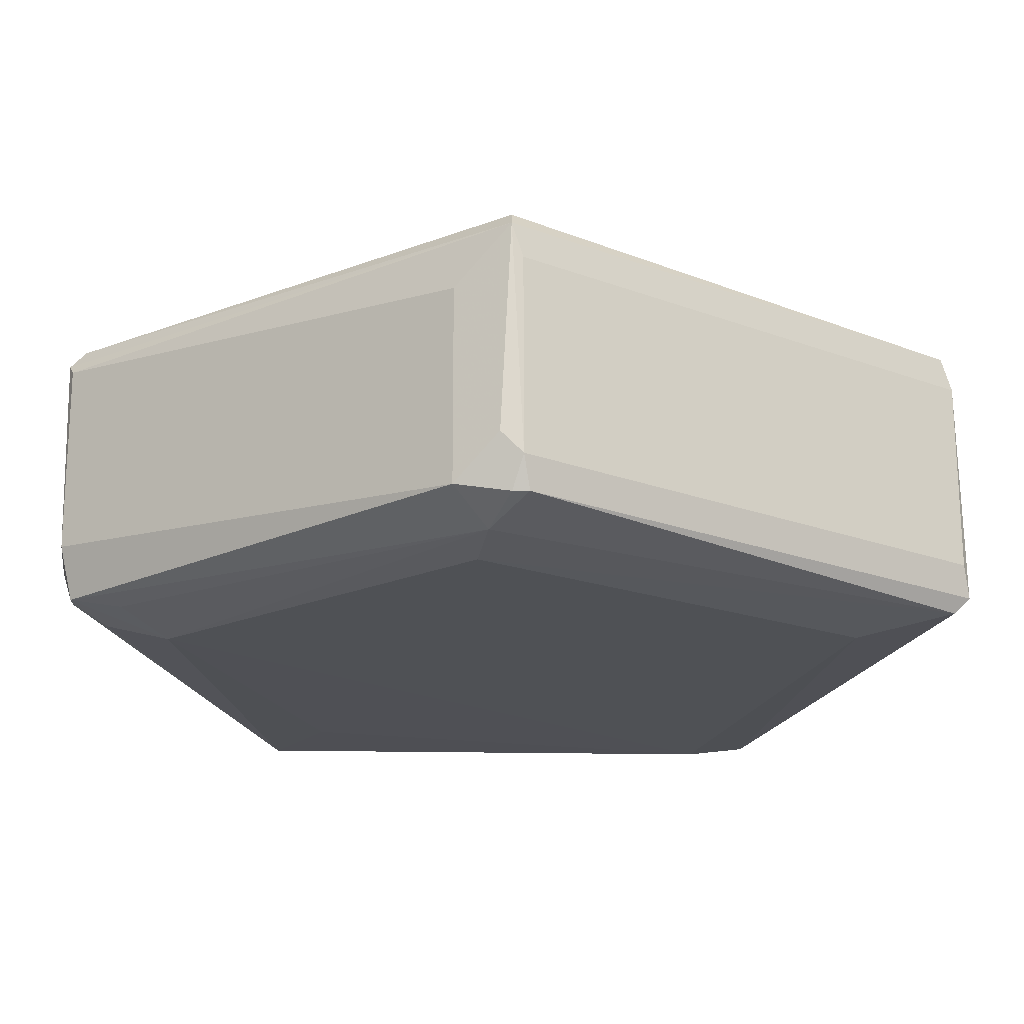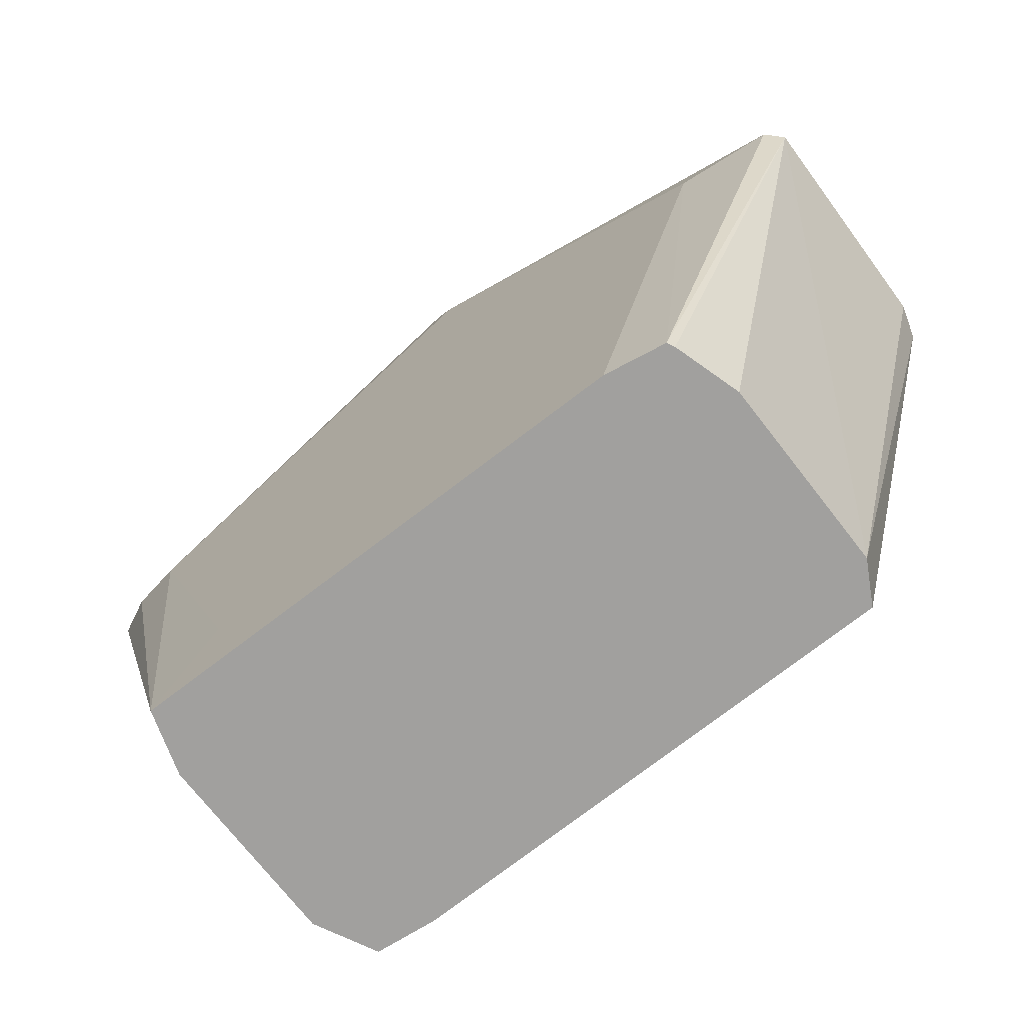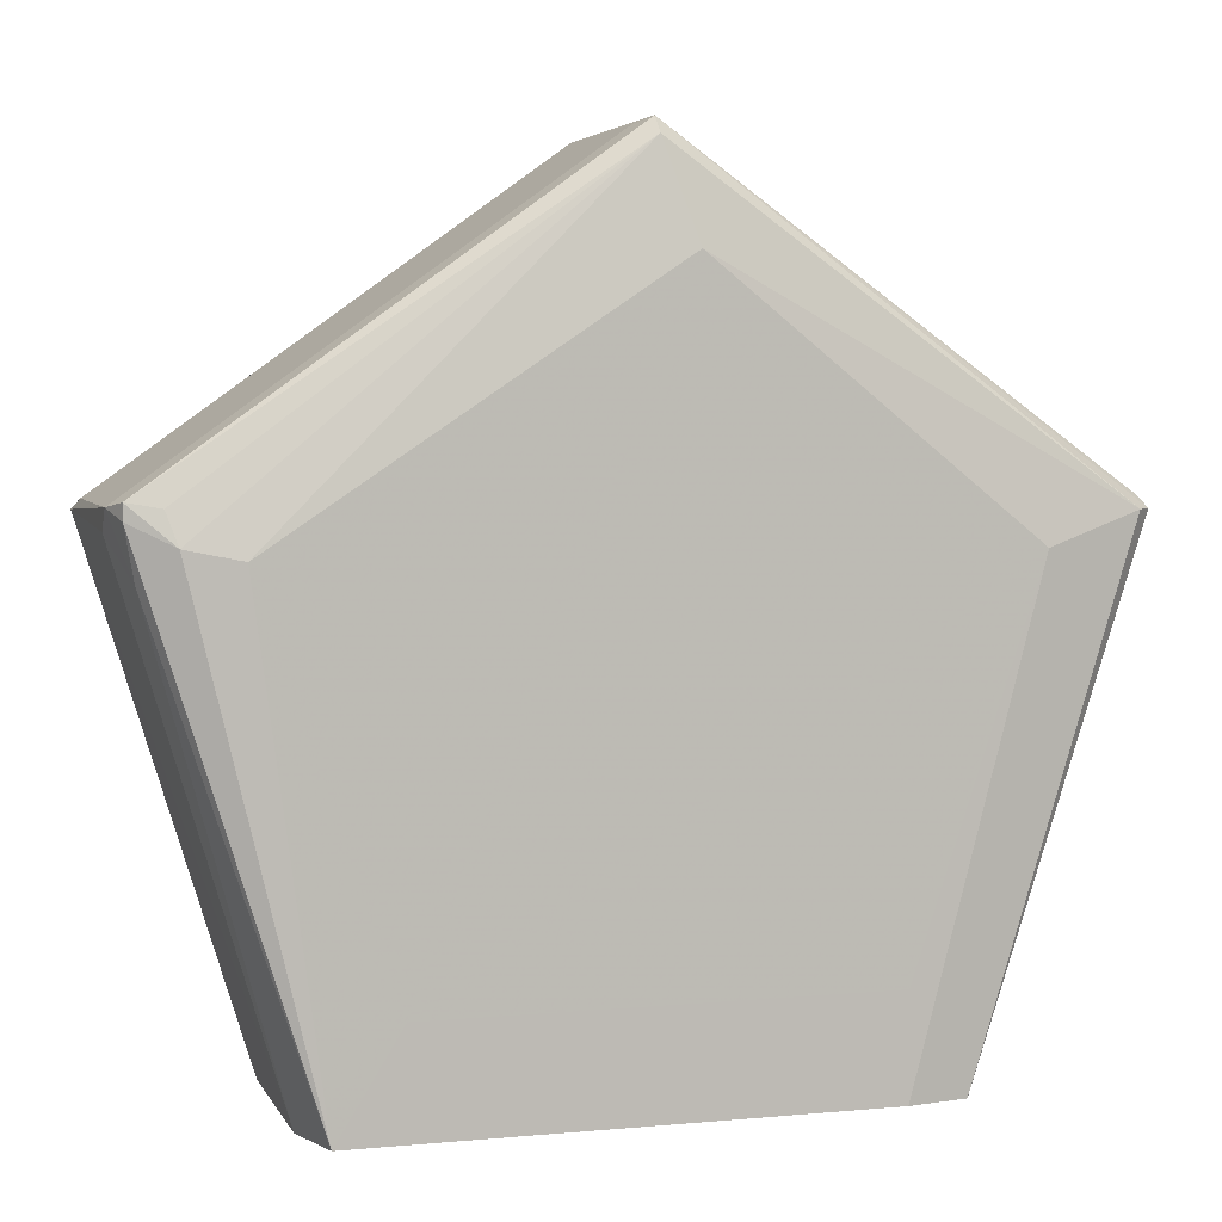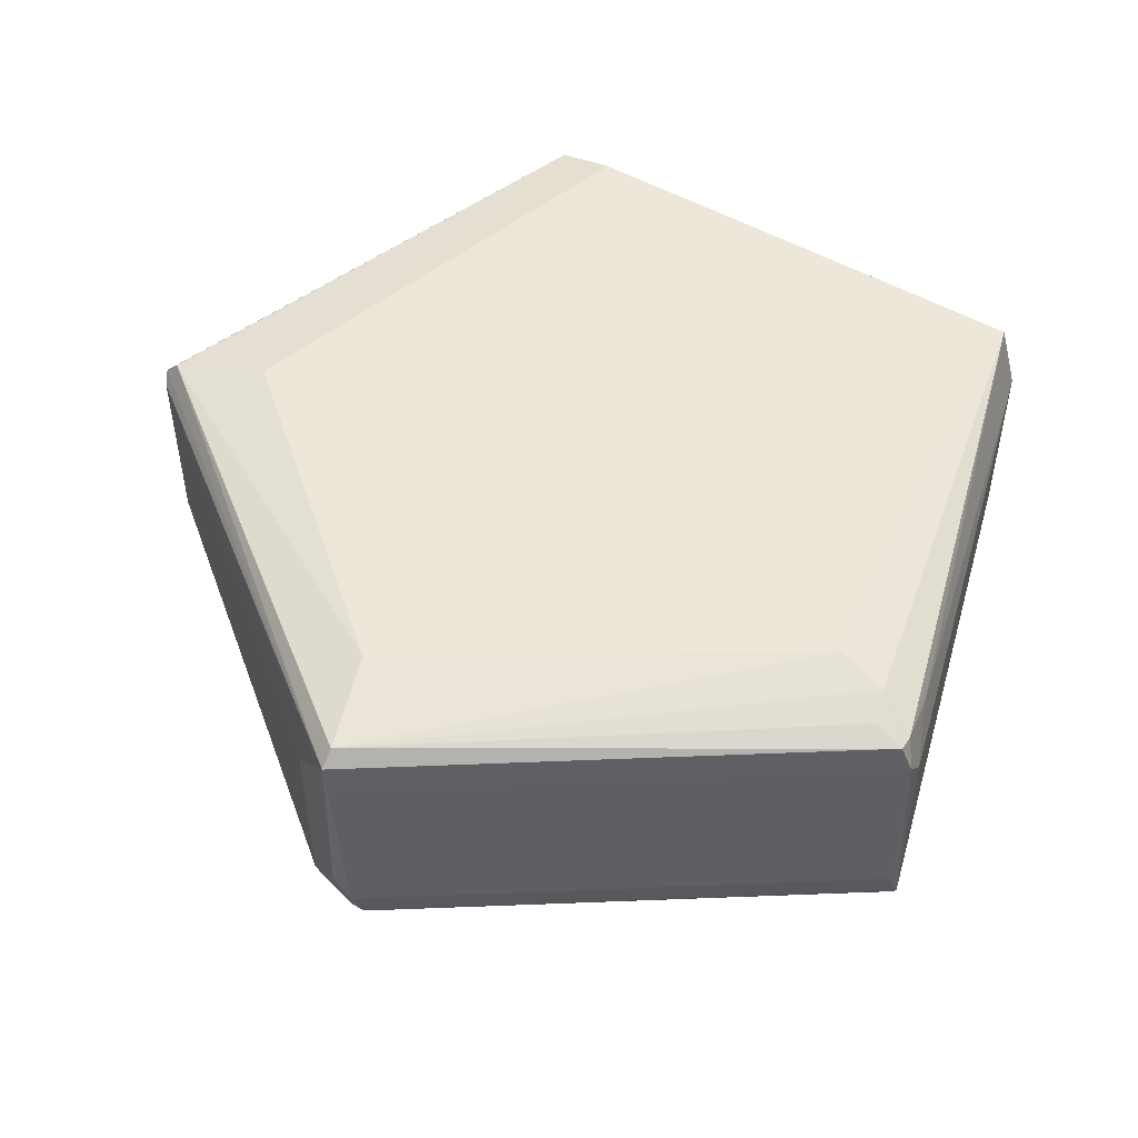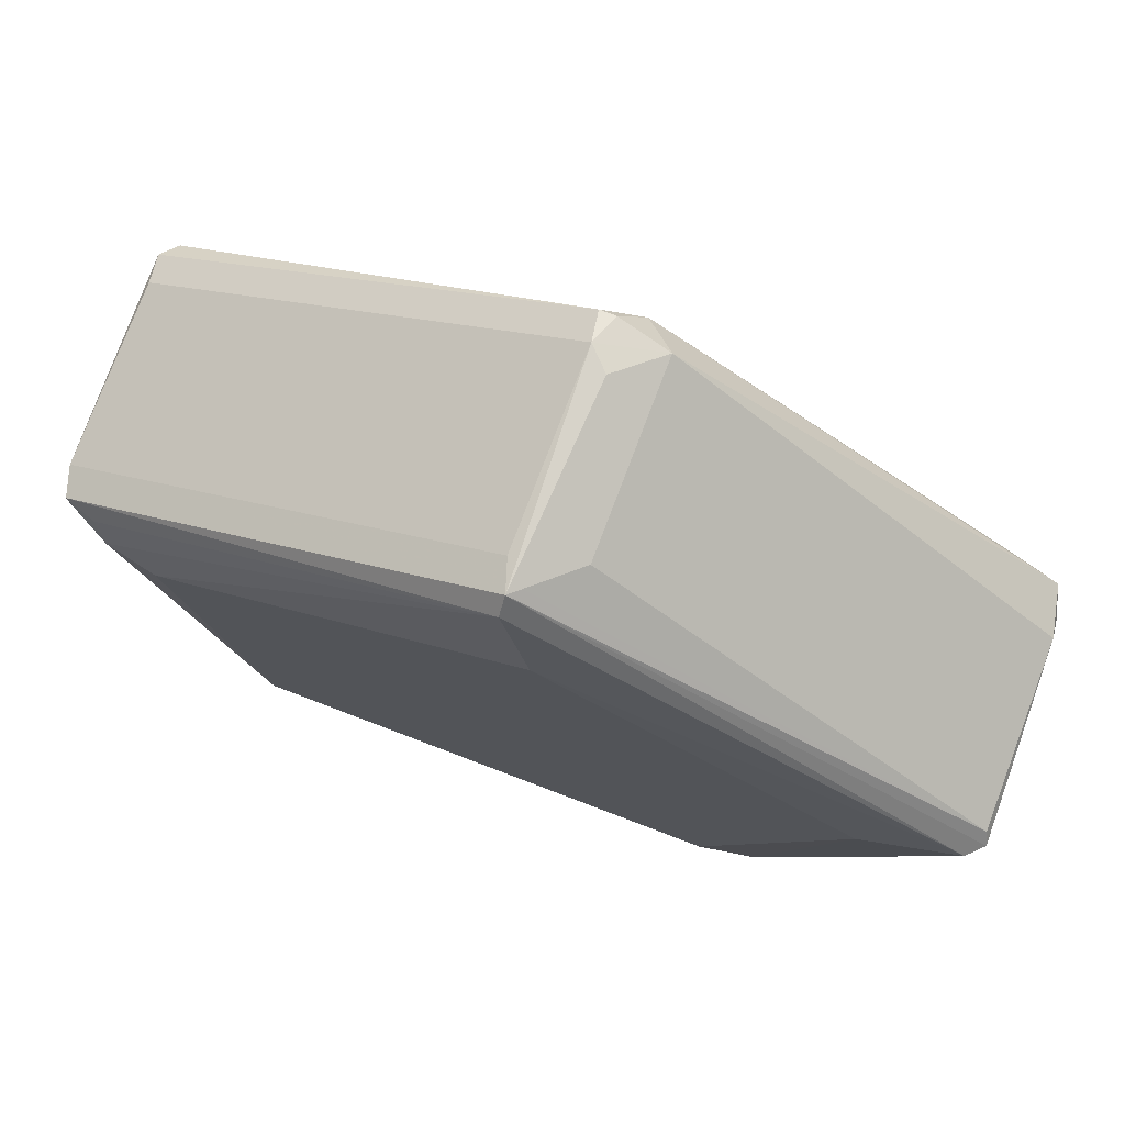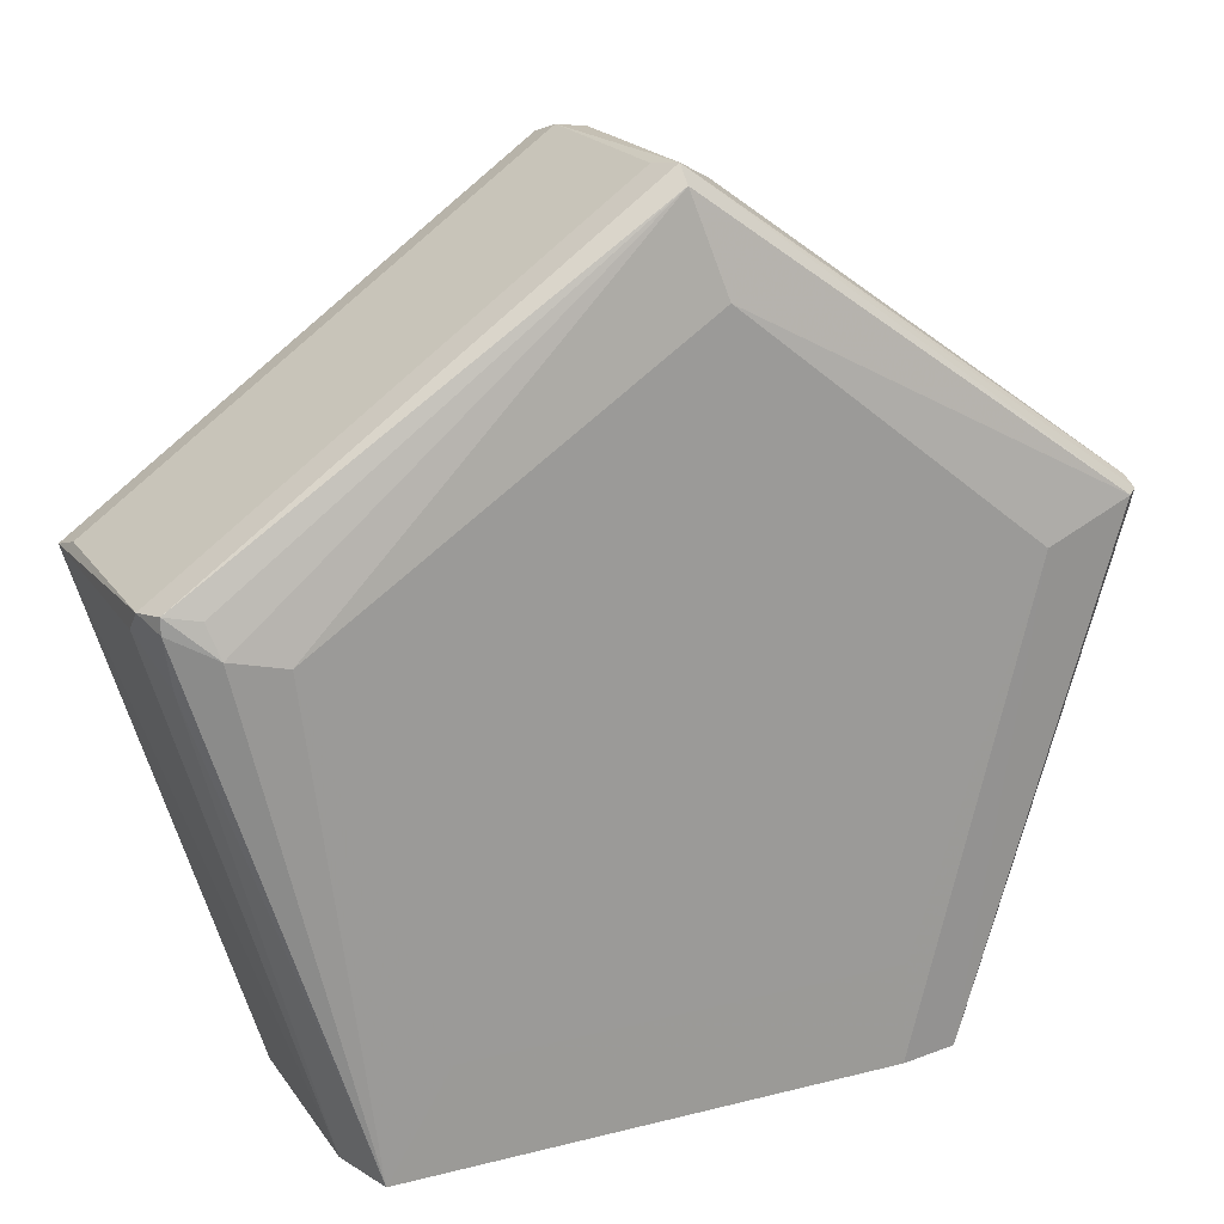
<metadata>
{"format":"obj","ext":"obj","renderer":"f3d","projection":"perspective","resolution":1024,"background":"white","views":[{"elev":70.4,"azim":179.9,"up":"+Y"},{"elev":-71.8,"azim":37.7,"up":"+Y"},{"elev":4.6,"azim":-16.5,"up":"+Y"},{"elev":49.6,"azim":-147.0,"up":"+Z"},{"elev":77.6,"azim":20.8,"up":"+Y"},{"elev":20.2,"azim":-24.8,"up":"+Y"}]}
</metadata>
<code>
v 0.2573 0.5672 0.08758
v 0.2219 0.6949 0.09343
v 0.2161 0.7065 0.08175
v 0.2146 0.7095 0.02628
v 0.2573 0.5672 0.03504
v 0.2628 0.5672 0.1051
v 0.219 0.7095 0.09634
v 0.2161 0.7124 0.08758
v 0.219 0.7095 0.02191
v 0.2656 0.5672 0.01853
v 0.2577 0.5672 0.03423
v 0.2161 0.7124 0.03504
v 0.3372 0.797 0.02628
v 0.2803 0.5956 0.1051
v 0.2452 0.7007 0.1051
v 0.2307 0.7036 0.1022
v 0.4029 0.5672 0.1051
v 0.219 0.7138 0.09634
v 0.3416 0.8014 0.09634
v 0.3387 0.8 0.08758
v 0.2452 0.7007 0.01752
v 0.3474 0.7854 0.02044
v 0.3503 0.7708 0.01752
v 0.2823 0.5672 0.01679
v 0.3387 0.8 0.03504
v 0.3416 0.797 0.02628
v 0.4029 0.5956 0.1051
v 0.3416 0.797 0.1007
v 0.3503 0.7708 0.1051
v 0.2277 0.7124 0.09926
v 0.4194 0.5672 0.1023
v 0.4379 0.7007 0.1051
v 0.4642 0.7095 0.1007
v 0.4686 0.7095 0.09634
v 0.4671 0.7124 0.09343
v 0.3445 0.8 0.09343
v 0.3445 0.8 0.04088
v 0.3562 0.7941 0.0292
v 0.4642 0.7095 0.02628
v 0.4496 0.7124 0.02336
v 0.4379 0.7007 0.01752
v 0.4029 0.5956 0.01752
v 0.4196 0.5672 0.01833
v 0.4204 0.5672 0.1003
v 0.4671 0.7065 0.03504
v 0.4671 0.7124 0.04088
v 0.4259 0.5672 0.08214
v 0.4259 0.5672 0.0296
v 0.3562 0.7941 0.08175
v 0.4642 0.7051 0.02628
v 0.4554 0.6985 0.02191
f 24 42 43
f 24 41 42
f 25 37 38
f 22 41 23
f 22 40 41
f 22 39 40
f 22 38 39
f 22 26 38
f 45 48 50
f 23 41 24
f 19 34 35
f 19 25 20
f 19 37 25
f 19 36 37
f 19 35 36
f 19 33 34
f 19 28 33
f 18 28 19
f 18 30 28
f 25 38 26
f 17 32 27
f 21 23 24
f 28 29 33
f 38 46 39
f 31 44 34
f 17 31 32
f 43 50 48
f 43 51 50
f 41 43 42
f 41 51 43
f 39 41 40
f 39 51 41
f 39 50 51
f 39 45 50
f 39 46 45
f 29 32 33
f 36 38 37
f 35 38 49
f 35 46 38
f 35 49 36
f 34 48 45
f 34 47 48
f 34 44 47
f 34 46 35
f 34 45 46
f 31 33 32
f 31 34 33
f 36 49 38
f 16 30 18
f 9 21 10
f 15 29 28
f 4 11 5
f 4 10 11
f 4 9 10
f 3 8 4
f 2 6 7
f 2 8 3
f 2 7 8
f 1 6 2
f 1 31 17
f 1 44 31
f 1 47 44
f 1 48 47
f 1 43 48
f 1 24 43
f 1 10 24
f 1 11 10
f 1 5 11
f 1 4 5
f 1 3 4
f 1 2 3
f 16 28 30
f 4 8 12
f 4 12 25
f 1 17 6
f 4 13 9
f 4 25 13
f 14 29 15
f 14 32 29
f 14 27 32
f 14 17 27
f 13 26 22
f 13 25 26
f 9 23 21
f 9 22 23
f 9 13 22
f 10 21 24
f 8 20 25
f 6 14 15
f 8 25 12
f 6 16 7
f 6 17 14
f 7 16 18
f 6 15 16
f 8 18 19
f 8 19 20
f 15 28 16
f 7 18 8

</code>
